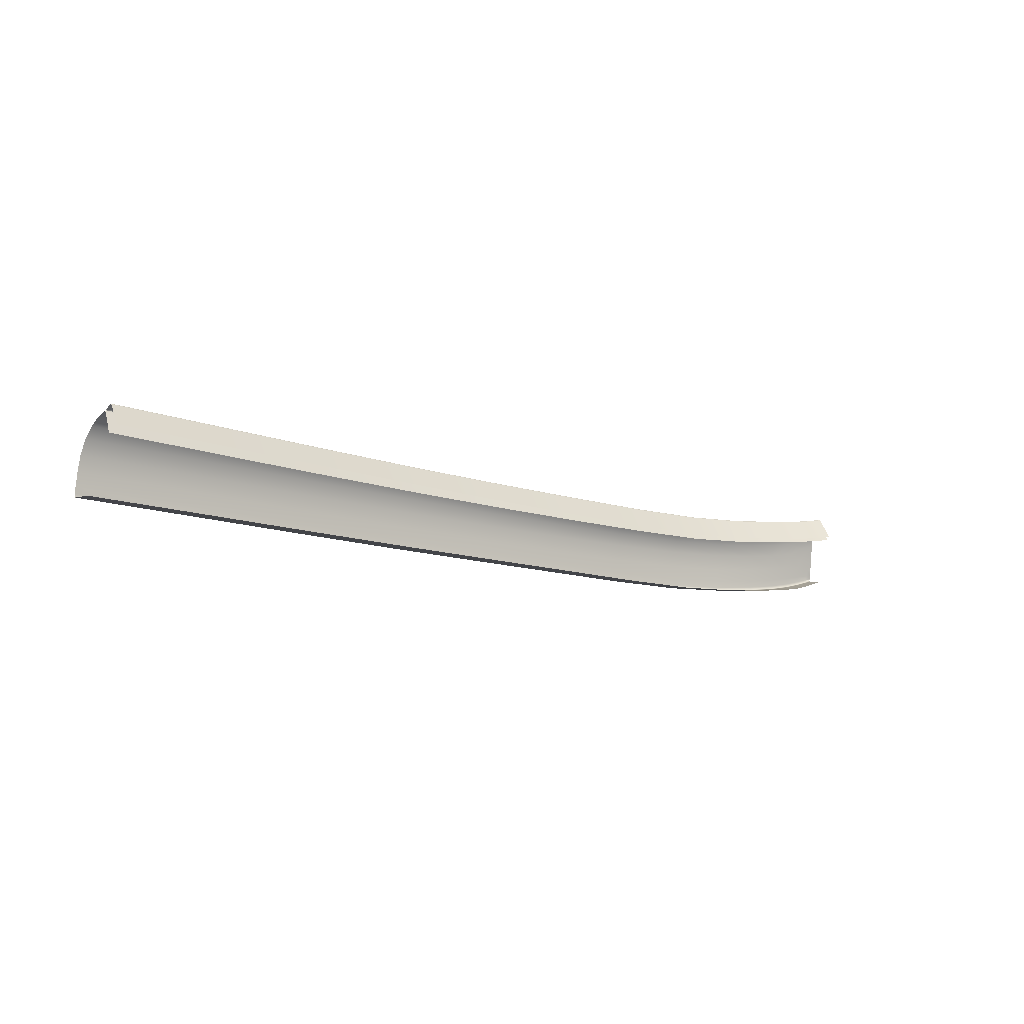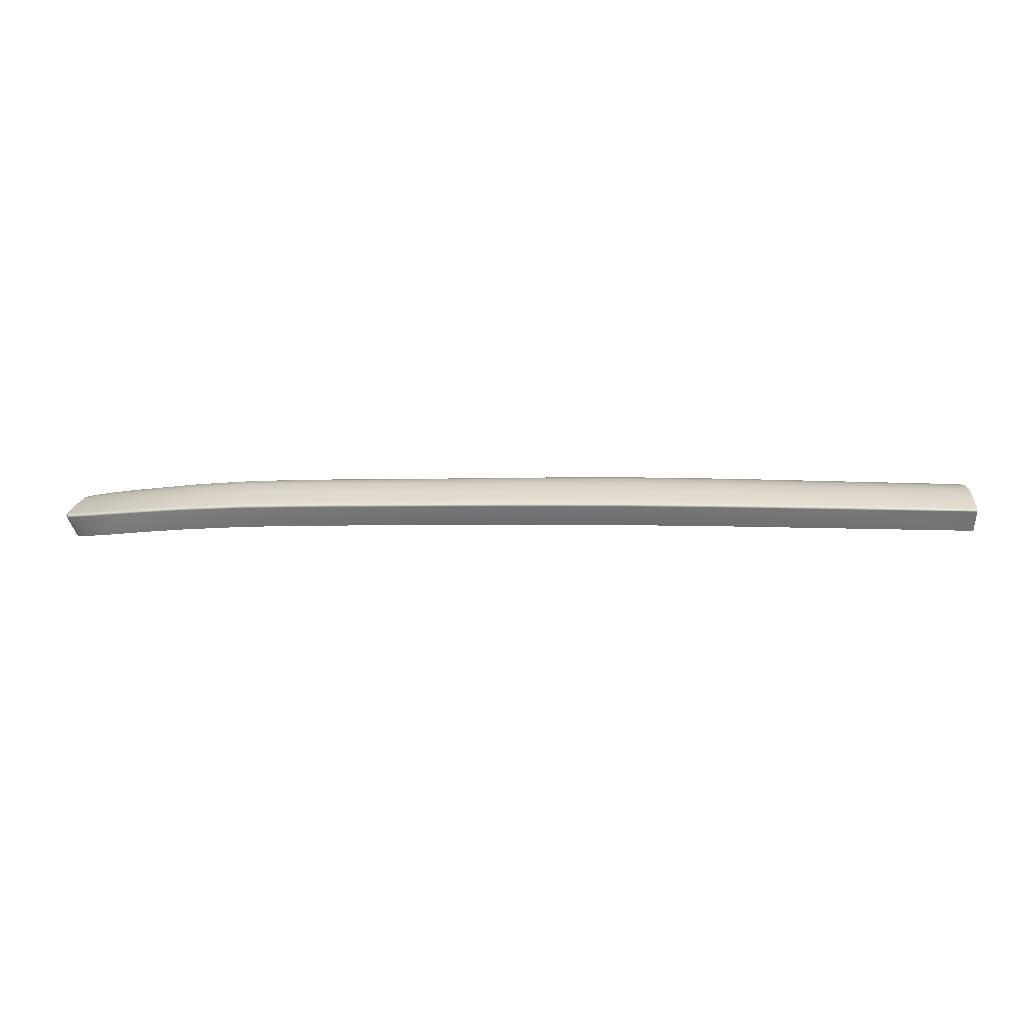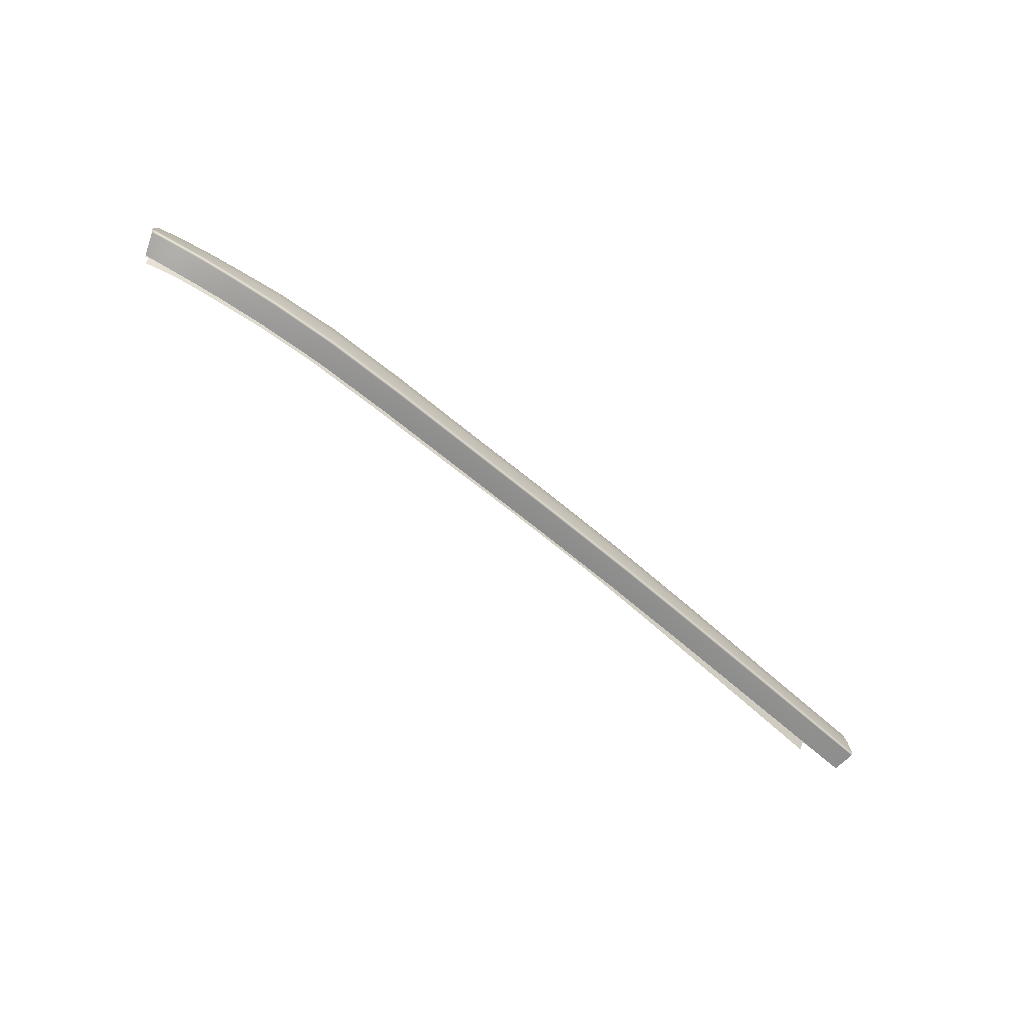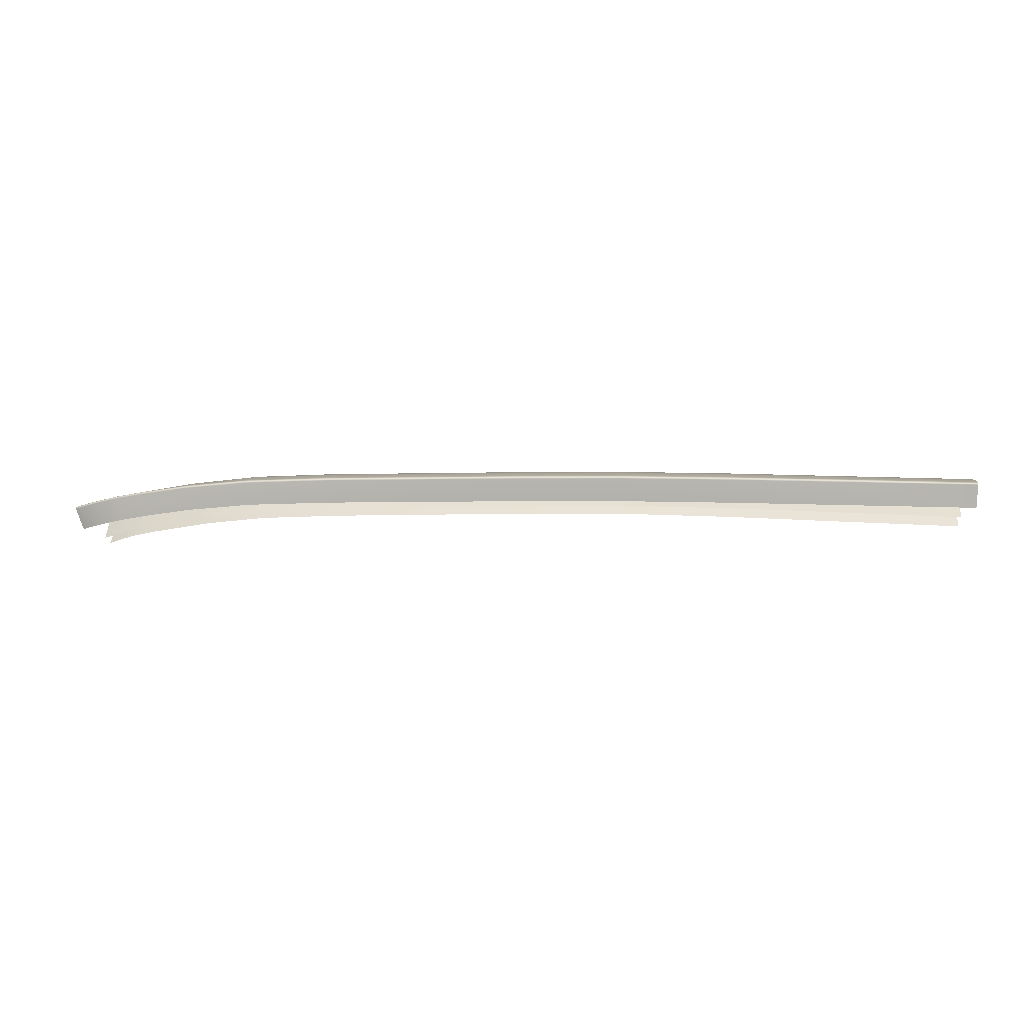
<metadata>
{"format":"obj","ext":"obj","renderer":"f3d","projection":"perspective","resolution":1024,"background":"white","views":[{"elev":-13.4,"azim":-39.9,"up":"+Z"},{"elev":40.0,"azim":-178.3,"up":"+Y"},{"elev":-60.0,"azim":136.6,"up":"+Z"},{"elev":14.1,"azim":-173.8,"up":"+Y"}]}
</metadata>
<code>
v  -70.55 77.79 64.54
v  -70.54 77.82 64.63
v  -57.95 77.98 64.54
v  -57.95 78 64.63
v  -57.93 77.94 64.71
v  -70.53 77.76 64.71
v  -33.98 78.15 64.7
v  -33.99 78.21 64.63
v  -45.7 78.12 64.7
v  -45.72 78.19 64.63
v  22.66 73.5 66.38
v  20.58 74.07 66.11
v  22.6 73.46 66.44
v  20.53 74.02 66.17
v  12.91 75.68 65.37
v  12.91 75.62 65.44
v  17.54 74.77 65.77
v  17.52 74.71 65.84
v  -2.335 77.11 64.78
v  -2.317 77.04 64.85
v  6.384 76.55 65
v  6.402 76.49 65.07
v  -12.37 77.45 64.74
v  -12.39 77.51 64.66
v  -22.89 77.87 64.7
v  -22.91 77.94 64.63
v  22.68 73.47 66.3
v  20.59 74.05 66.02
v  17.55 74.75 65.68
v  12.91 75.66 65.28
v  -2.342 77.09 64.69
v  6.38 76.54 64.91
v  25.87 72.39 66.85
v  25.89 72.37 66.77
v  24.41 72.93 66.62
v  24.43 72.9 66.54
v  23.76 72.38 66.98
v  22.02 72.96 66.73
v  23.74 72.32 66.92
v  22 72.9 66.66
v  17.31 74.03 66.22
v  17.3 73.96 66.16
v  20.11 73.45 66.5
v  20.09 73.38 66.44
v  6.529 75.78 65.46
v  6.532 75.71 65.4
v  12.9 74.91 65.83
v  12.9 74.84 65.77
v  -2.151 76.26 65.19
v  -2.155 76.33 65.25
v  -12.22 76.67 65.08
v  -12.22 76.74 65.14
v  23.82 72.44 66.97
v  22.08 73.02 66.72
v  -45.72 78.17 64.54
v  -34 78.19 64.54
v  -57.79 77.19 65.07
v  -57.8 77.26 65.13
v  -70.4 77 65.08
v  -70.4 77.07 65.14
v  -33.82 77.38 65.05
v  -33.83 77.45 65.11
v  -45.56 77.36 65.06
v  -45.56 77.43 65.12
v  25.82 72.35 66.92
v  24.34 72.89 66.69
v  -12.39 77.5 64.58
v  -22.92 77.91 64.54
v  25.28 71.73 67.18
v  25.3 71.79 67.25
v  -22.74 77.1 65.05
v  -22.75 77.16 65.11
v  -70.42 77.16 65.12
v  -57.81 77.34 65.11
v  -45.57 77.51 65.1
v  -33.84 77.53 65.09
v  -22.76 77.24 65.09
v  -12.24 76.82 65.13
v  -2.173 76.41 65.23
v  6.518 75.86 65.44
v  12.9 74.99 65.81
v  17.33 74.11 66.21
v  20.15 73.52 66.49
v  25.35 71.86 67.24
v  17.33 74.11 66.21
v  -34.02 77.05 62.25
v  -45.73 77.08 62.22
v  -12.43 76.25 62.34
v  -22.95 76.72 62.28
v  22.59 72.15 64.11
v  24.32 71.58 64.35
v  20.52 72.72 63.84
v  17.48 73.41 63.5
v  12.85 74.33 63.09
v  6.331 75.18 62.68
v  -2.388 75.73 62.46
v  -70.59 76.76 62.2
v  -57.96 76.94 62.2
v  25.76 71.04 64.59
v  -57.79 75.78 62.78
v  -45.55 75.97 62.8
v  -22.74 75.73 62.76
v  -33.81 76 62.8
v  -70.4 75.59 62.78
v  -2.151 74.9 62.83
v  6.532 74.35 63.05
v  12.9 73.48 63.42
v  17.3 72.6 63.81
v  20.09 72.02 64.08
v  22 71.54 64.31
v  23.74 70.96 64.56
v  25.28 70.37 64.83
v  -12.22 75.3 62.75
g H124_18A5_R_2_DaS_H124_18A5_R
f 1 2 3
f 2 4 3
f 5 4 6
f 6 4 2
f 7 8 9
f 9 8 10
f 11 12 13
f 13 12 14
f 15 16 17
f 18 17 16
f 19 20 21
f 22 21 20
f 23 24 25
f 25 24 26
f 27 28 11
f 12 11 28
f 29 30 17
f 15 17 30
f 31 19 32
f 19 21 32
f 33 34 35
f 35 34 36
f 37 38 39
f 39 38 40
f 41 42 43
f 43 42 44
f 45 46 47
f 47 46 48
f 49 50 51
f 50 52 51
f 53 54 37
f 54 38 37
f 3 4 55
f 55 4 10
f 55 10 56
f 10 8 56
f 9 10 5
f 10 4 5
f 57 58 59
f 59 58 60
f 61 62 63
f 63 62 64
f 63 64 57
f 64 58 57
f 12 17 14
f 14 17 18
f 21 22 15
f 15 22 16
f 20 19 23
f 19 24 23
f 25 26 7
f 26 8 7
f 65 33 66
f 66 33 35
f 66 35 13
f 35 11 13
f 28 29 12
f 29 17 12
f 32 21 30
f 30 21 15
f 67 24 31
f 31 24 19
f 56 8 68
f 68 8 26
f 24 67 26
f 26 67 68
f 27 11 36
f 36 11 35
f 39 69 37
f 69 70 37
f 43 44 38
f 40 38 44
f 47 48 41
f 42 41 48
f 46 45 49
f 49 45 50
f 51 52 71
f 71 52 72
f 71 72 61
f 72 62 61
f 73 60 74
f 60 58 74
f 74 58 75
f 75 58 64
f 75 64 76
f 64 62 76
f 76 62 77
f 77 62 72
f 77 72 78
f 72 52 78
f 50 79 52
f 78 52 79
f 79 50 80
f 50 45 80
f 80 45 81
f 81 45 47
f 81 47 82
f 47 41 82
f 82 41 83
f 83 41 43
f 83 43 54
f 43 38 54
f 37 70 53
f 53 70 84
f 54 53 13
f 53 66 13
f 6 73 5
f 5 73 74
f 9 75 7
f 7 75 76
f 25 77 23
f 23 77 78
f 20 79 22
f 22 79 80
f 16 81 18
f 18 81 85
f 13 14 54
f 14 83 54
f 75 9 74
f 9 5 74
f 14 18 83
f 83 18 85
f 22 80 16
f 16 80 81
f 79 20 78
f 20 23 78
f 77 25 76
f 25 7 76
f 53 84 66
f 66 84 65
f 86 87 56
f 87 55 56
f 88 89 67
f 89 68 67
f 27 36 90
f 36 91 90
f 28 92 29
f 29 92 93
f 30 94 32
f 32 94 95
f 31 96 67
f 67 96 88
f 97 1 98
f 1 3 98
f 28 27 92
f 92 27 90
f 30 29 94
f 94 29 93
f 96 31 95
f 31 32 95
f 36 34 91
f 91 34 99
f 89 86 68
f 68 86 56
f 55 87 3
f 87 98 3
f 100 101 57
f 101 63 57
f 102 71 103
f 103 71 61
f 57 59 100
f 59 104 100
f 49 105 46
f 46 105 106
f 48 107 42
f 42 107 108
f 44 109 40
f 40 109 110
f 39 111 69
f 69 111 112
f 111 39 110
f 39 40 110
f 109 44 108
f 44 42 108
f 107 48 106
f 48 46 106
f 105 49 113
f 49 51 113
f 63 101 61
f 101 103 61
f 71 102 51
f 102 113 51
v  26.78 75.76 59.91
v  25.9 73.57 59.38
v  25.75 76.14 59.57
v  24.99 73.9 59
v  24.22 76.63 59.16
v  23.59 74.36 58.58
v  22.17 77.21 58.75
v  21.62 74.9 58.22
v  18.93 77.93 58.3
v  18.45 75.59 57.85
v  13.83 78.87 57.78
v  13.44 76.5 57.41
v  6.839 79.75 57.33
v  6.571 77.35 57.05
v  -2.032 80.27 57.13
v  -2.204 77.86 56.89
v  -22.94 78.61 56.76
v  -22.87 81.03 56.96
v  -12.25 78.22 56.84
v  -12.15 80.64 57.05
v  -45.96 79.08 56.61
v  -45.94 81.51 56.83
v  -34.19 78.92 56.68
v  -34.15 81.35 56.88
v  27.35 75.56 60.1
v  26.39 73.39 59.58
v  -71.26 81.65 56.74
v  -58.29 81.58 56.79
v  -71.19 79.23 56.47
v  -58.28 79.15 56.55
v  25.63 75.53 62.64
v  25.44 75.89 61.65
v  23.91 75.8 63.24
v  23.87 76.32 61.56
v  24.24 76.77 59.58
v  24.13 76.62 60.25
v  25.85 76.26 60.01
v  25.75 76.12 60.59
v  26.1 72.99 66.52
v  26.27 73.44 66.25
v  24.63 73.53 66.3
v  24.78 73.97 66.03
v  22.87 74.09 66.05
v  23.02 74.53 65.79
v  20.78 74.66 65.77
v  20.94 75.09 65.51
v  18 76.29 64.66
v  13.24 77.28 64.24
v  17.84 75.78 65.16
v  13.09 76.75 64.74
v  -2.236 78.24 64.15
v  -12.31 78.66 64.05
v  -2.282 77.75 64.44
v  -12.34 78.16 64.34
v  -34.03 80.02 63.5
v  -34.02 79.41 64.05
v  -22.87 79.7 63.5
v  -22.88 79.1 64.04
v  -45.8 80.08 63.5
v  -45.8 79.42 64.07
v  -58.03 79.3 64.08
v  -58.06 80 63.5
v  -70.73 79.16 64.09
v  -70.82 79.92 63.5
v  -22.9 78.59 64.31
v  -12.37 77.82 64.53
v  -22.91 78.24 64.5
v  -22.82 80.81 61.15
v  -34.05 81.14 61.05
v  -22.89 80.32 62.5
v  -34.06 80.64 62.45
v  -34.11 81.51 57.99
v  -34.07 81.4 59.41
v  -22.84 81.18 58.08
v  -22.8 81.07 59.5
v  -45.85 81.53 59.33
v  -45.9 81.65 57.94
v  -34.13 81.56 57.28
v  -58.14 80.7 62.38
v  -45.84 80.73 62.41
v  -45.75 78.87 64.33
v  -45.73 78.5 64.51
v  -34.01 78.88 64.32
v  -34 78.53 64.5
v  -71.21 81.62 59.22
v  -58.26 81.71 57.89
v  -71.25 81.77 57.84
v  -58.28 81.78 57.18
v  -58.22 81.58 59.28
v  23.36 75.46 64.45
v  25.4 75.1 64.05
v  25.02 74.88 64.81
v  21.1 75.58 65
v  21.27 76.09 64.1
v  18.2 76.85 63.77
v  6.416 76.85 64.85
v  13.02 76.3 65.02
v  6.455 77.18 64.65
v  12.97 75.98 65.22
v  -1.929 80.27 59.81
v  -1.993 80.41 58.28
v  -12.1 80.66 59.64
v  -12.12 80.79 58.18
v  -2.025 79.99 61.5
v  -12.14 80.39 61.3
v  -2.144 79.46 62.77
v  -12.21 79.87 62.6
v  6.846 79.87 58.5
v  6.821 79.72 60.05
v  13.76 78.96 58.92
v  13.61 78.78 60.41
v  18.83 77.98 59.43
v  18.63 77.74 60.87
v  22.05 77.22 59.87
v  21.82 76.93 61.28
v  18.41 77.36 62.51
v  13.53 78.43 62.12
v  13.42 77.88 63.37
v  25.9 75.21 63.37
v  27.23 75.15 62.4
v  26.94 75.53 61.52
v  27.01 74.81 63.53
v  26.97 75.75 60.8
v  26.94 75.88 60.32
v  27.5 75.67 60.48
v  27.45 75.58 60.9
v  24.93 74.46 65.57
v  23.19 75.01 65.3
v  26.44 73.9 65.84
v  17.71 75.36 65.43
v  6.507 77.66 64.36
v  6.588 78.23 63.86
v  -12.26 79.25 63.53
v  -2.183 78.82 63.64
v  -57.98 78.7 64.34
v  -70.63 78.53 64.36
v  22.17 77.36 59.16
v  18.93 78.1 58.71
v  13.83 79.05 58.18
v  6.856 79.94 57.73
v  -2.014 80.48 57.53
v  -12.13 80.85 57.44
v  -22.86 81.24 57.35
v  -45.92 81.71 57.22
v  -71.26 81.84 57.14
v  -45.83 81.26 60.97
v  -58.18 81.28 60.91
v  -57.96 78.32 64.51
v  -71.16 81.29 60.85
v  -71.05 80.68 62.33
v  -70.57 78.14 64.52
v  26.59 74.25 65.21
v  26.79 74.52 64.44
v  22.77 73.78 66.24
v  24.52 73.21 66.48
v  25.99 72.68 66.71
v  21.54 76.54 62.87
v  20.68 74.36 65.96
v  17.62 75.05 65.63
v  -2.314 77.41 64.63
v  6.768 79.4 61.78
v  6.68 78.86 63.02
v  27.36 75.4 61.52
v  24.26 76.78 59.29
v  25.81 76.27 59.71
v  18.96 78.09 58.43
v  22.2 77.36 58.88
v  6.856 79.91 57.44
v  13.85 79.03 57.89
v  -12.14 80.81 57.16
v  -2.018 80.44 57.24
v  -34.14 81.52 56.99
v  -22.86 81.21 57.07
v  -45.93 81.67 56.94
v  -58.29 81.74 56.89
v  -71.27 81.82 56.85
v  26.86 75.9 60.04
v  27.43 75.69 60.22
v  -12.4 77.44 64.47
v  -12.39 77.59 64.59
v  -22.92 77.87 64.43
v  -22.92 78.01 64.55
v  -34 78.15 64.42
v  -34 78.3 64.55
v  -45.72 78.13 64.42
v  -45.72 78.27 64.55
v  22.7 73.56 66.31
v  22.68 73.41 66.19
v  24.45 72.99 66.55
v  24.42 72.84 66.43
v  20.62 74.14 66.03
v  20.59 73.99 65.91
v  17.57 74.84 65.69
v  12.92 75.76 65.29
v  17.54 74.68 65.58
v  12.91 75.6 65.17
v  6.388 76.63 64.92
v  -2.335 77.18 64.7
v  6.377 76.48 64.8
v  -2.345 77.03 64.58
v  -57.95 77.95 64.42
v  -57.95 78.09 64.55
v  -70.55 77.9 64.56
v  -70.55 77.76 64.42
v  25.92 72.46 66.78
v  25.88 72.3 66.66
v  -22.95 76.72 62.28
v  -34.02 77.05 62.25
v  12.85 74.33 63.09
v  6.327 75.22 62.71
v  24.32 71.58 64.35
v  22.59 72.15 64.11
v  -45.73 77.08 62.22
v  -2.388 75.81 62.47
v  20.52 72.72 63.84
v  -57.96 76.94 62.2
v  -12.43 76.25 62.34
v  17.48 73.41 63.5
v  -70.59 76.76 62.2
v  25.76 71.04 64.59
g H124_18A5_R_H124_18A5_R_1_DaS
f 114 115 116
f 116 115 117
f 118 119 120
f 120 119 121
f 122 123 124
f 124 123 125
f 126 127 128
f 128 127 129
f 130 131 132
f 132 131 133
f 134 135 136
f 136 135 137
f 138 139 114
f 114 139 115
f 140 141 142
f 142 141 143
f 116 117 118
f 118 117 119
f 120 121 122
f 122 121 123
f 124 125 126
f 126 125 127
f 128 129 133
f 133 129 132
f 137 131 136
f 136 131 130
f 141 135 143
f 143 135 134
f 144 145 146
f 146 145 147
f 148 149 150
f 150 149 151
f 152 153 154
f 154 153 155
f 156 157 158
f 158 157 159
f 160 161 162
f 162 161 163
f 164 165 166
f 166 165 167
f 168 169 170
f 170 169 171
f 172 173 168
f 168 173 169
f 174 175 176
f 176 175 177
f 167 178 179
f 179 178 180
f 181 182 183
f 183 182 184
f 185 186 187
f 187 186 188
f 189 185 190
f 190 185 191
f 185 189 186
f 192 175 193
f 193 175 172
f 194 195 196
f 196 195 197
f 198 199 200
f 200 199 201
f 199 198 202
f 146 203 204
f 204 203 205
f 206 207 160
f 160 207 208
f 209 210 211
f 211 210 163
f 209 212 210
f 213 214 215
f 215 214 216
f 217 218 219
f 219 218 220
f 221 222 223
f 223 222 224
f 225 226 227
f 227 226 228
f 228 226 229
f 230 231 229
f 229 231 208
f 232 233 144
f 144 233 234
f 233 232 235
f 147 145 149
f 149 145 151
f 151 145 234
f 234 145 144
f 151 234 236
f 237 236 238
f 238 236 239
f 236 237 151
f 151 237 150
f 154 155 156
f 156 155 157
f 155 240 157
f 157 240 241
f 240 155 242
f 242 155 153
f 159 162 158
f 158 162 243
f 160 162 206
f 206 162 159
f 206 159 241
f 241 159 157
f 163 210 162
f 162 210 243
f 243 210 212
f 244 211 163
f 161 245 163
f 163 245 244
f 165 164 246
f 246 164 247
f 245 247 244
f 244 247 164
f 244 164 211
f 211 164 166
f 246 170 165
f 165 170 171
f 165 171 167
f 167 171 178
f 169 196 171
f 171 196 178
f 178 196 197
f 173 194 169
f 169 194 196
f 194 173 248
f 248 173 174
f 173 172 174
f 174 172 175
f 176 249 174
f 174 249 248
f 149 148 227
f 227 148 250
f 251 225 250
f 250 225 227
f 252 223 251
f 251 223 225
f 253 221 252
f 252 221 223
f 254 214 253
f 253 214 221
f 221 214 213
f 214 254 216
f 216 254 255
f 256 187 255
f 255 187 216
f 187 256 185
f 185 256 191
f 191 257 190
f 257 199 190
f 190 199 202
f 199 257 201
f 201 258 200
f 197 180 178
f 218 181 220
f 220 181 183
f 183 170 220
f 220 170 246
f 184 168 183
f 183 168 170
f 187 188 216
f 216 188 215
f 218 215 181
f 181 215 188
f 181 188 182
f 182 188 186
f 182 186 259
f 259 186 189
f 259 189 260
f 260 189 202
f 202 189 190
f 193 259 192
f 192 259 260
f 182 259 184
f 184 259 193
f 168 184 172
f 172 184 193
f 248 261 194
f 194 261 195
f 198 262 202
f 202 262 260
f 262 263 260
f 260 263 192
f 175 192 177
f 177 192 263
f 249 264 248
f 248 264 261
f 265 266 205
f 205 266 204
f 205 240 265
f 265 240 242
f 240 205 241
f 241 205 203
f 156 267 154
f 154 267 268
f 154 268 152
f 152 268 269
f 229 208 270
f 270 208 207
f 146 270 203
f 203 270 207
f 207 206 203
f 203 206 241
f 158 243 271
f 271 243 272
f 158 271 156
f 156 271 267
f 243 212 272
f 166 167 273
f 273 167 179
f 211 166 209
f 209 166 273
f 221 213 222
f 217 274 213
f 213 274 222
f 213 215 217
f 217 215 218
f 219 275 217
f 217 275 274
f 245 275 247
f 247 275 219
f 246 247 220
f 220 247 219
f 223 224 225
f 225 224 226
f 226 224 230
f 226 230 229
f 230 224 274
f 274 224 222
f 227 228 149
f 149 228 147
f 146 147 270
f 270 147 228
f 270 228 229
f 231 161 208
f 208 161 160
f 231 275 161
f 161 275 245
f 274 275 230
f 230 275 231
f 204 266 232
f 232 266 235
f 146 204 144
f 144 204 232
f 233 276 234
f 236 234 239
f 239 234 276
f 118 277 116
f 116 277 278
f 279 251 280
f 280 251 250
f 281 253 282
f 282 253 252
f 283 255 284
f 284 255 254
f 285 191 286
f 286 191 256
f 191 285 257
f 257 285 287
f 201 288 258
f 258 288 289
f 286 283 131
f 131 283 133
f 285 137 287
f 287 137 135
f 114 290 138
f 138 290 291
f 281 126 284
f 284 126 128
f 279 122 282
f 282 122 124
f 277 118 280
f 280 118 120
f 290 237 291
f 291 237 238
f 116 278 114
f 114 278 290
f 277 148 278
f 278 148 150
f 278 150 290
f 290 150 237
f 148 277 250
f 250 277 280
f 282 252 279
f 279 252 251
f 284 254 281
f 281 254 253
f 286 256 283
f 283 256 255
f 288 201 287
f 287 201 257
f 285 286 137
f 137 286 131
f 141 288 135
f 135 288 287
f 140 289 141
f 141 289 288
f 284 128 283
f 283 128 133
f 282 124 281
f 281 124 126
f 280 120 279
f 279 120 122
f 292 293 294
f 294 293 295
f 296 297 298
f 298 297 299
f 300 301 302
f 302 301 303
f 304 305 300
f 300 305 301
f 306 307 308
f 308 307 309
f 310 311 312
f 312 311 313
f 294 295 296
f 296 295 297
f 298 299 314
f 314 299 315
f 315 316 314
f 314 316 317
f 302 303 318
f 318 303 319
f 308 305 306
f 306 305 304
f 307 310 309
f 309 310 312
f 292 313 293
f 293 313 311
f 320 294 321
f 321 294 296
f 309 312 322
f 322 312 323
f 324 303 325
f 325 303 301
f 326 321 298
f 298 321 296
f 327 323 313
f 313 323 312
f 328 325 305
f 305 325 301
f 329 326 314
f 314 326 298
f 330 327 292
f 292 327 313
f 331 328 308
f 308 328 305
f 314 317 329
f 329 317 332
f 294 320 292
f 292 320 330
f 309 322 308
f 308 322 331
f 303 324 319
f 319 324 333
f 318 269 302
f 302 269 268
f 300 267 304
f 304 267 271
f 293 311 179
f 179 311 273
f 179 180 293
f 293 180 295
f 295 180 297
f 297 180 197
f 297 197 299
f 299 197 195
f 261 315 195
f 195 315 299
f 315 261 316
f 316 261 264
f 302 268 300
f 300 268 267
f 306 304 272
f 272 304 271
f 306 272 307
f 307 272 212
f 212 209 307
f 307 209 310
f 209 273 310
f 310 273 311

</code>
